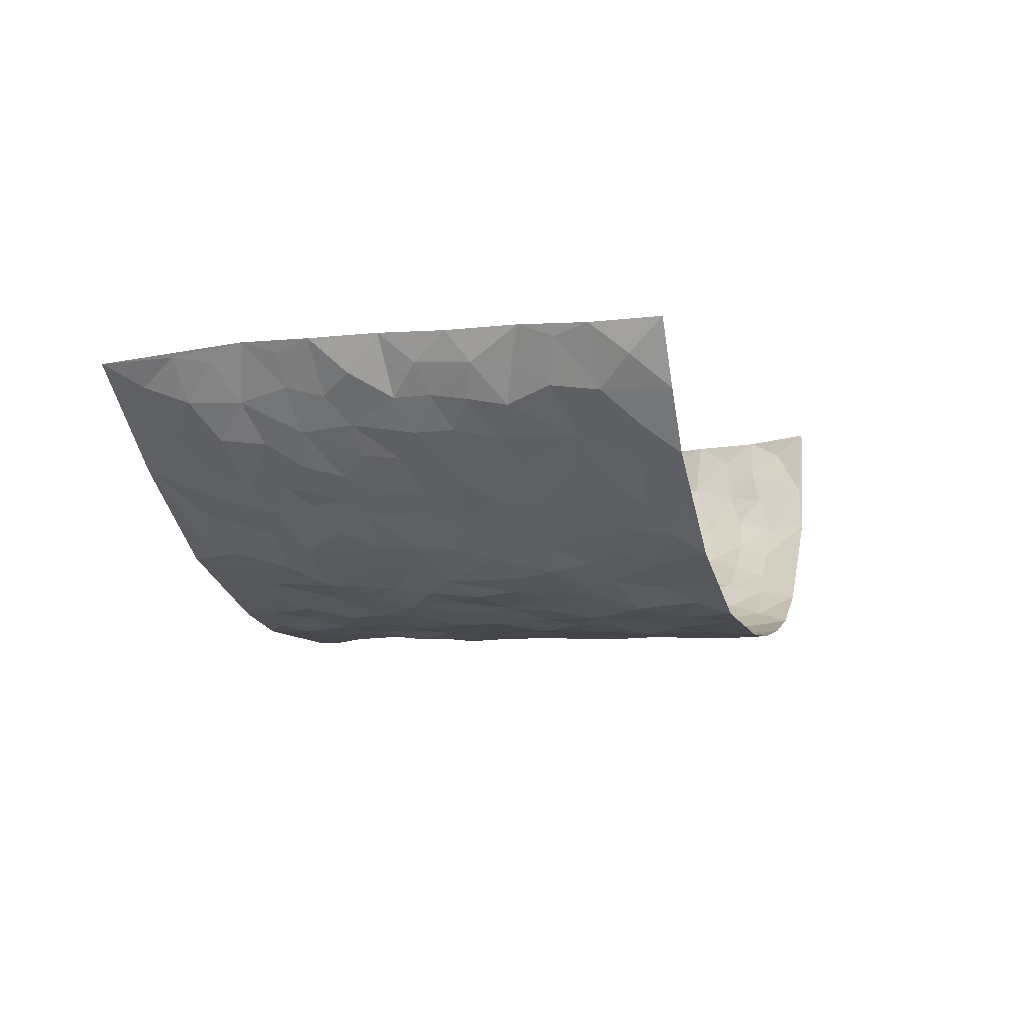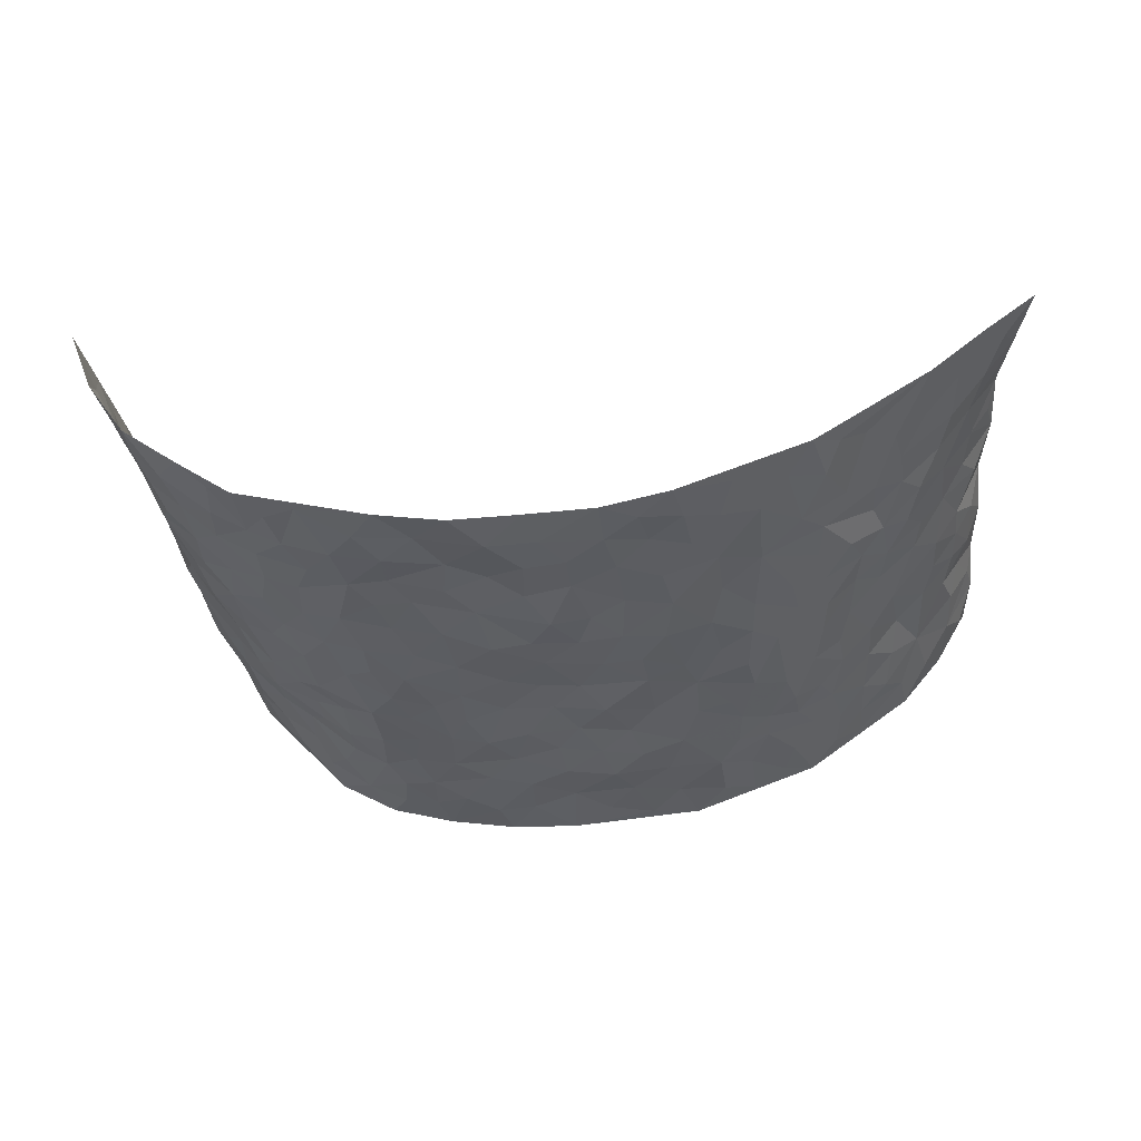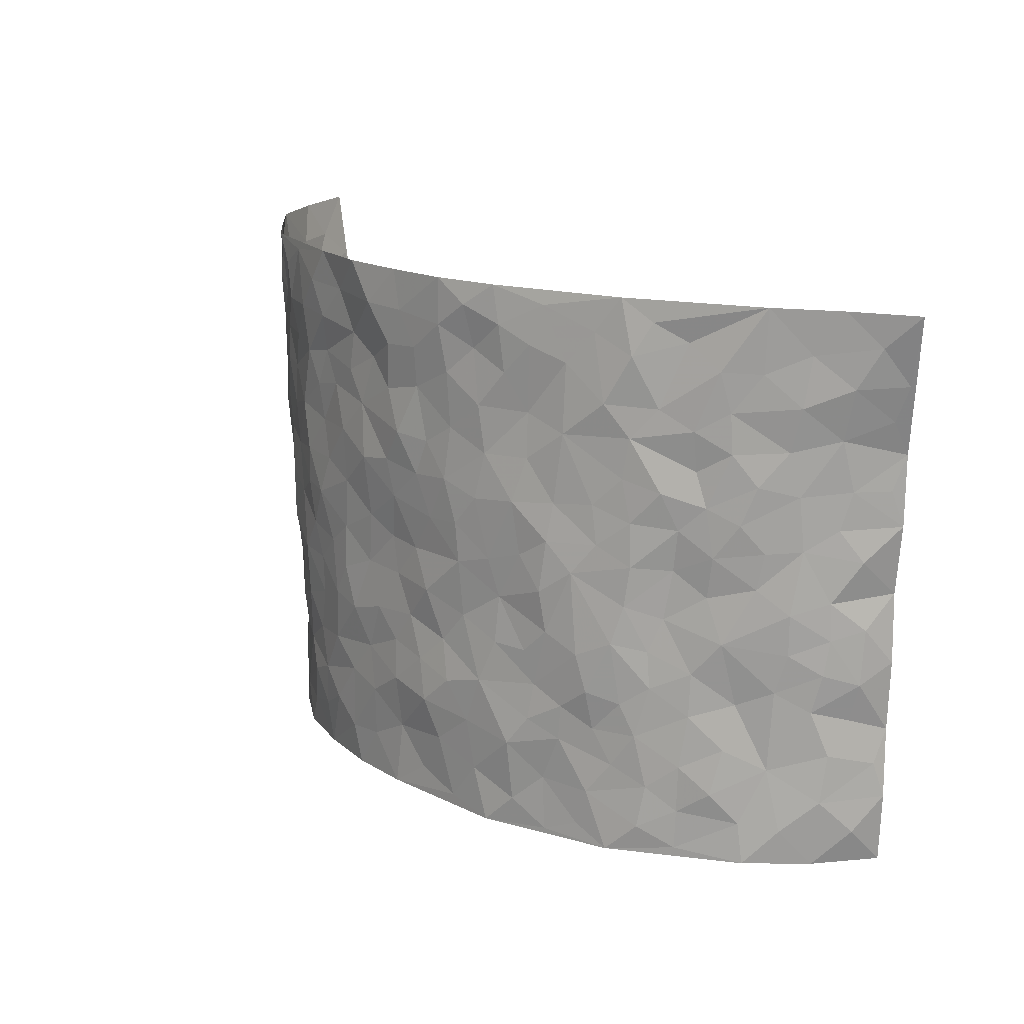
<metadata>
{"format":"obj","ext":"obj","renderer":"f3d","projection":"perspective","resolution":1024,"background":"white","views":[{"elev":-7.8,"azim":-72.5,"up":"+Z"},{"elev":-36.1,"azim":-175.1,"up":"+Z"},{"elev":16.8,"azim":-129.8,"up":"+Y"}]}
</metadata>
<code>
v -0.8074 0.000432 0.3008
v -0.8617 0.9891 0.2744
v 0.7327 0.01324 0.3675
v 0.8021 1.003 0.2967
v -0.7105 0.3909 0.1511
v -0.8055 0.4959 0.3082
v -0.752 0.3553 0.1959
v 0.001662 0.004432 -0.16
v -0.8072 0.2478 0.3045
v -0.7887 0.3357 0.25
v -0.669 0.001775 0.09776
v -0.8145 0.124 0.2978
v -0.6397 0.2927 0.09844
v -0.7461 -0.0003227 0.194
v -0.7379 0.2864 0.1844
v -0.4724 0.003507 -0.04979
v -0.8019 0.1862 0.2819
v -0.2913 0.17 -0.1283
v -0.6931 0.3207 0.1384
v -0.7563 0.1189 0.1965
v -0.79 0.06162 0.2472
v -0.7113 0.0637 0.1443
v -0.6221 0.1274 0.05936
v -0.6588 0.07482 0.09495
v -0.7603 0.2058 0.2083
v -0.7726 0.2682 0.2443
v -0.6877 0.1762 0.1322
v -0.6326 0.21 0.07813
v -0.7541 0.4854 0.2048
v -0.8134 0.3729 0.3022
v -0.6716 0.9952 0.114
v -0.5103 0.2238 -0.01883
v 0.263 0.1559 -0.136
v -0.8186 0.7443 0.3058
v -0.3603 0.395 -0.09647
v -0.7003 0.7501 0.1472
v -0.7185 0.8277 0.1542
v -0.5405 0.4422 0.01715
v -0.5607 0.6048 0.02773
v -0.4669 0.9994 -0.02478
v -0.8065 0.6819 0.2858
v -0.6099 0.56 0.06304
v -0.3783 0.7556 -0.07503
v -0.487 0.2809 -0.03384
v -0.4427 0.2268 -0.05664
v -0.4737 0.1637 -0.04016
v -0.4322 0.6372 -0.05369
v -0.3591 0.5616 -0.09479
v 0.1708 0.4741 -0.1463
v -0.3283 0.2239 -0.1105
v -0.2068 0.6128 -0.1316
v -0.365 0.6304 -0.08351
v -0.2974 0.06061 -0.1198
v -0.5791 0.7087 0.04918
v -0.3843 0.1967 -0.08553
v -0.757 0.614 0.2153
v -0.03419 0.3497 -0.148
v 0.06163 0.3408 -0.1516
v 0.3023 0.4504 -0.1283
v -0.09181 0.5529 -0.1436
v -0.1619 0.558 -0.1408
v 0.0969 0.6298 -0.1545
v -0.5849 0.3467 0.04349
v -0.6757 0.5716 0.1212
v -0.8126 0.8042 0.2756
v -0.5294 0.1302 -0.007764
v -0.3576 0.01455 -0.09387
v -0.7114 0.4638 0.1504
v -0.5751 0.1727 0.02846
v -0.5722 0.01912 0.02482
v -0.2427 0.004925 -0.1377
v -0.5735 0.08907 0.02683
v -0.5203 0.05432 -0.01899
v -0.4169 0.03936 -0.06988
v -0.4357 0.1059 -0.0644
v -0.7694 0.6816 0.2317
v -0.8353 0.8668 0.2837
v -0.6651 0.5069 0.1142
v 0.006001 0.997 -0.1443
v -0.7139 0.6729 0.1615
v -0.5296 0.3155 -0.002492
v -0.4896 0.4617 -0.02965
v 0.01038 0.572 -0.1486
v -0.04561 0.4839 -0.1424
v 0.007245 0.4209 -0.1445
v -0.122 0.1313 -0.1518
v -0.5384 0.6695 0.005816
v -0.7864 0.5579 0.2468
v -0.6665 0.6891 0.1084
v -0.4374 0.298 -0.0696
v -0.5839 0.2678 0.04043
v -0.4786 0.6885 -0.02772
v -0.1691 0.4872 -0.1395
v -0.2566 0.4382 -0.1163
v -0.5992 0.6475 0.05545
v -0.008152 0.1196 -0.1523
v -0.4046 0.5117 -0.07742
v -0.3359 0.2908 -0.1018
v -0.2357 0.506 -0.1245
v -0.1758 0.3847 -0.1344
v -0.8192 0.619 0.3043
v -0.6461 0.6205 0.08973
v -0.7199 0.5769 0.1684
v -0.3516 0.1132 -0.09352
v -0.4977 0.5334 -0.02325
v -0.6259 0.4056 0.07404
v -0.1265 0.3261 -0.143
v -0.1472 0.2525 -0.1519
v -0.4937 0.6116 -0.02196
v 0.1135 0.7285 -0.1433
v -0.0003848 0.2165 -0.1601
v -0.06978 0.2748 -0.1544
v 0.008467 0.2895 -0.1518
v -0.4202 0.3647 -0.07806
v -0.1941 0.1873 -0.143
v -0.5989 0.4864 0.0627
v -0.5229 0.3814 -0.002394
v -0.4746 0.3925 -0.04565
v -0.3014 0.5262 -0.1072
v -0.2542 0.3531 -0.1245
v -0.3497 0.4689 -0.1029
v -0.2239 0.2739 -0.1379
v -0.08751 0.4136 -0.1511
v -0.5512 0.5309 0.02758
v -0.09021 0.2006 -0.162
v -0.2104 0.09671 -0.1391
v -0.3886 0.2602 -0.08445
v -0.7901 0.4352 0.2564
v -0.7571 0.4183 0.2052
v 0.097 0.4235 -0.1445
v 0.2122 0.237 -0.1451
v 0.08766 0.5174 -0.146
v 0.02386 0.4892 -0.1413
v 0.171 0.393 -0.1496
v 0.7013 0.4969 0.1544
v 0.225 0.4335 -0.1405
v 0.2697 0.3127 -0.1323
v 0.1659 0.5675 -0.1459
v 0.1297 0.9973 -0.1482
v -0.2879 0.6216 -0.1134
v 0.4259 0.8772 -0.08741
v 0.4894 0.9949 -0.06575
v -0.2094 0.7825 -0.1243
v -0.05328 0.8639 -0.1463
v -0.3156 0.3509 -0.108
v -0.4422 0.5668 -0.05254
v -0.07165 0.0555 -0.1502
v -0.1557 0.02507 -0.1454
v 0.1253 0.001314 -0.1548
v 0.01866 0.859 -0.1506
v -0.01239 0.7003 -0.1562
v 0.4141 0.1953 -0.07617
v 0.344 0.2885 -0.1169
v 0.5674 0.5232 0.001806
v 0.5115 0.5438 -0.03614
v 0.4456 0.1342 -0.06171
v 0.4976 0.2267 -0.01739
v 0.4102 0.3604 -0.08581
v 0.02707 0.641 -0.1527
v -0.05531 0.6287 -0.1468
v -0.1424 0.7312 -0.1345
v -0.08189 0.6946 -0.1422
v -0.05551 0.7914 -0.1424
v -0.1329 0.6349 -0.1422
v 0.02576 0.7742 -0.1466
v 0.2514 0.997 -0.1286
v -0.01354 0.9259 -0.1483
v -0.2616 0.8478 -0.1085
v -0.1922 0.8814 -0.1197
v -0.3052 0.7824 -0.09099
v -0.2368 0.9991 -0.1125
v -0.2237 0.6975 -0.122
v -0.3096 0.7022 -0.09749
v -0.135 0.8308 -0.136
v -0.1169 0.9986 -0.1397
v 0.2218 0.7449 -0.1266
v 0.1792 0.6666 -0.1426
v 0.3314 0.594 -0.1183
v 0.2673 0.5223 -0.1378
v 0.2702 0.6643 -0.1216
v 0.4227 0.742 -0.08009
v 0.3596 0.6816 -0.1082
v 0.29 0.7318 -0.1191
v 0.07492 0.9279 -0.1533
v 0.08317 0.8225 -0.1368
v 0.1501 0.8572 -0.1328
v 0.2552 0.8715 -0.1302
v 0.3255 0.7918 -0.1158
v 0.2377 0.5948 -0.136
v -0.7793 0.8617 0.2129
v -0.6266 0.8145 0.07945
v -0.7585 0.771 0.2127
v -0.7657 0.9931 0.1953
v -0.8119 0.9325 0.2391
v -0.7262 0.9171 0.1651
v -0.6671 0.8825 0.1133
v -0.5608 0.9285 0.04365
v -0.6125 0.8839 0.06647
v -0.6309 0.7436 0.0812
v -0.5267 0.8138 0.009209
v -0.579 0.7796 0.04148
v -0.4897 0.9019 -0.02049
v -0.3784 0.8795 -0.06852
v -0.5145 0.9603 0.004587
v -0.4484 0.8168 -0.04525
v -0.425 0.9373 -0.04641
v -0.333 0.9738 -0.08045
v -0.4881 0.7606 -0.02135
v -0.3112 0.9024 -0.09368
v -0.2518 0.9316 -0.113
v 0.1608 0.7843 -0.1352
v 0.2584 0.8029 -0.12
v 0.1934 0.9325 -0.1322
v 0.3938 0.8102 -0.09429
v 0.3421 0.8787 -0.1168
v 0.3843 0.98 -0.09546
v 0.295 0.936 -0.1259
v 0.4432 0.945 -0.08195
v 0.3815 0.492 -0.1009
v 0.3301 0.5278 -0.1204
v 0.4774 0.6014 -0.05769
v 0.4306 0.6622 -0.07902
v 0.4057 0.5862 -0.08963
v 0.3525 0.1889 -0.1085
v 0.4685 0.3327 -0.05075
v 0.456 0.5199 -0.07267
v 0.3501 0.3867 -0.1179
v -0.1193 0.9151 -0.1419
v -0.1785 0.9584 -0.1322
v 0.3224 0.1319 -0.1223
v 0.5588 0.01411 0.0453
v 0.2058 0.3331 -0.1471
v 0.2755 0.3841 -0.1313
v 0.55 0.2466 0.01501
v 0.6879 0.997 0.07911
v 0.7398 0.2603 0.3486
v 0.4855 0.8096 -0.0544
v 0.651 0.4867 0.09933
v 0.4832 0.7444 -0.05812
v 0.7604 0.5082 0.3327
v 0.6179 0.2934 0.06704
v 0.4959 0.4656 -0.04209
v 0.688 0.3113 0.1517
v 0.5387 0.4134 -0.01082
v 0.4731 0.0008822 -0.0442
v 0.09362 0.2525 -0.1495
v 0.4845 0.07584 -0.03206
v 0.1386 0.3195 -0.1535
v 0.4129 0.2649 -0.08567
v 0.7238 0.2688 0.2437
v 0.5997 0.4598 0.04199
v 0.5435 0.08092 0.01186
v 0.446 0.4239 -0.0778
v 0.5749 0.3701 0.01951
v 0.2893 0.2317 -0.1274
v 0.464 0.2697 -0.04959
v 0.2675 0.07666 -0.1346
v 0.3663 0.0009019 -0.1046
v 0.2478 0.0001371 -0.136
v 0.2053 0.1129 -0.1501
v 0.07147 0.1703 -0.158
v 0.1489 0.189 -0.151
v 0.5692 0.1461 0.0363
v 0.688 0.4228 0.1472
v 0.6618 0.2216 0.1356
v 0.5943 0.07951 0.06588
v 0.6163 0.3835 0.06619
v 0.6511 0.3389 0.1025
v 0.7322 0.3303 0.2512
v 0.6739 0.5665 0.1136
v 0.6237 0.1451 0.09533
v 0.6634 0.1513 0.1551
v 0.7153 0.3697 0.2066
v 0.7466 0.3566 0.3056
v 0.7396 0.442 0.2447
v 0.5537 0.3113 0.006562
v 0.6855 0.1094 0.2096
v 0.3336 0.06185 -0.1163
v 0.4063 0.06822 -0.08503
v 0.07402 0.07822 -0.1541
v 0.146 0.07172 -0.1554
v 0.7806 0.7553 0.3153
v 0.6449 0.07963 0.1304
v 0.6061 0.2143 0.05991
v 0.7542 0.4322 0.3197
v 0.7481 0.5131 0.2608
v 0.7002 0.2515 0.1828
v 0.5059 0.1474 -0.01234
v 0.6412 0.002061 0.138
v 0.4895 0.3917 -0.04426
v 0.7335 0.07171 0.3226
v 0.7479 0.1362 0.3551
v 0.7091 0.1825 0.2169
v 0.7217 0.1305 0.2791
v 0.6782 0.01382 0.2265
v 0.7405 0.1958 0.3104
v 0.6255 0.5532 0.05027
v 0.6436 0.6311 0.06791
v 0.5681 0.6328 -0.00931
v 0.714 0.6925 0.1799
v 0.607 0.7687 0.01791
v 0.768 0.6304 0.3027
v 0.6906 0.641 0.1279
v 0.7286 0.597 0.209
v 0.679 0.7418 0.09216
v 0.7234 0.532 0.2041
v 0.7532 0.5782 0.2665
v 0.7431 0.6623 0.2412
v 0.6119 0.6898 0.02577
v 0.5511 0.7215 -0.01886
v 0.5027 0.6719 -0.04824
v 0.7431 0.8528 0.1905
v 0.6697 0.869 0.06783
v 0.7148 0.7772 0.1612
v 0.7573 0.7799 0.2362
v 0.7046 0.8438 0.1281
v 0.7904 0.8789 0.3032
v 0.6556 0.7997 0.0578
v 0.7788 0.8154 0.2874
v 0.69 0.9298 0.08868
v 0.7579 0.9981 0.1823
v 0.5897 0.9958 0.005608
v 0.7315 0.9258 0.1573
v 0.7714 0.9295 0.2346
v 0.6347 0.9324 0.0296
v 0.547 0.8984 -0.02907
v 0.4865 0.8786 -0.0547
v 0.539 0.9668 -0.02886
v 0.5557 0.8191 -0.01741
v 0.6121 0.8585 0.01837
f 29 6 128
f 12 21 20
f 26 10 9
f 55 45 46
f 27 19 15
f 26 9 17
f 101 6 88
f 12 1 21
f 7 15 19
f 125 86 96
f 84 123 85
f 129 29 128
f 25 27 15
f 12 20 17
f 73 75 66
f 22 14 11
f 26 17 25
f 9 12 17
f 25 15 26
f 5 129 7
f 52 146 48
f 55 18 50
f 7 19 5
f 20 27 25
f 124 82 105
f 41 76 34
f 20 14 22
f 14 20 21
f 14 21 1
f 24 22 11
f 24 27 22
f 72 66 69
f 69 32 91
f 70 24 11
f 24 23 27
f 17 20 25
f 27 20 22
f 10 15 7
f 10 26 15
f 23 28 27
f 27 13 19
f 28 23 69
f 13 27 28
f 119 121 94
f 10 7 129
f 6 30 128
f 9 10 30
f 36 192 80
f 80 102 89
f 118 81 44
f 64 103 78
f 115 126 86
f 45 32 46
f 91 63 13
f 129 68 29
f 95 87 54
f 95 54 199
f 202 40 204
f 82 97 105
f 29 88 6
f 18 55 104
f 148 126 71
f 38 82 124
f 50 18 122
f 117 82 38
f 5 19 106
f 82 117 118
f 80 64 102
f 127 45 55
f 194 77 190
f 98 35 114
f 39 124 105
f 127 50 98
f 106 19 13
f 66 75 46
f 39 95 42
f 63 117 38
f 95 89 102
f 101 56 76
f 51 140 99
f 18 53 126
f 62 83 132
f 45 127 90
f 112 113 57
f 103 29 68
f 130 85 58
f 109 39 105
f 35 94 121
f 113 246 58
f 151 165 163
f 120 100 94
f 114 127 98
f 192 190 65
f 95 39 87
f 36 191 37
f 67 104 74
f 56 101 88
f 13 63 106
f 192 34 76
f 268 241 243
f 108 115 125
f 93 84 60
f 133 84 85
f 156 288 157
f 101 76 41
f 80 103 64
f 105 97 146
f 99 61 51
f 92 109 47
f 125 96 111
f 158 227 153
f 75 104 55
f 69 66 32
f 81 91 32
f 106 78 68
f 42 64 78
f 77 34 65
f 24 70 72
f 75 73 16
f 16 71 67
f 2 34 77
f 13 28 91
f 103 56 88
f 56 80 76
f 72 69 23
f 11 16 70
f 16 73 70
f 16 67 74
f 115 18 126
f 24 72 23
f 73 72 70
f 16 74 75
f 72 73 66
f 32 45 44
f 84 83 60
f 66 46 32
f 78 106 116
f 117 63 81
f 67 53 104
f 103 68 78
f 69 91 28
f 36 80 89
f 106 38 116
f 106 68 5
f 81 118 117
f 62 132 138
f 32 44 81
f 53 67 71
f 57 58 85
f 123 100 107
f 93 60 61
f 33 230 224
f 8 96 147
f 132 133 130
f 140 48 119
f 93 100 123
f 122 98 50
f 164 60 160
f 53 71 126
f 125 112 108
f 193 194 195
f 75 55 46
f 63 91 81
f 56 103 80
f 196 198 31
f 18 104 53
f 121 48 97
f 38 106 63
f 118 97 82
f 97 35 121
f 51 172 140
f 130 134 49
f 87 39 109
f 288 252 263
f 97 114 35
f 47 43 92
f 57 113 58
f 248 130 58
f 34 101 41
f 114 90 127
f 116 124 42
f 145 94 35
f 118 114 97
f 167 79 175
f 98 145 35
f 85 123 57
f 43 47 52
f 199 36 89
f 42 78 116
f 159 83 62
f 88 29 103
f 74 104 75
f 118 44 90
f 173 140 172
f 42 95 102
f 190 192 37
f 65 190 77
f 89 95 199
f 125 111 112
f 92 87 109
f 18 115 122
f 177 180 176
f 112 57 107
f 109 105 146
f 93 94 100
f 285 286 275
f 96 86 147
f 137 232 131
f 57 123 107
f 87 92 208
f 49 134 136
f 132 130 49
f 161 164 162
f 50 127 55
f 122 108 107
f 122 107 100
f 48 140 52
f 118 90 114
f 99 119 94
f 123 84 93
f 36 37 192
f 48 121 119
f 120 122 100
f 39 42 124
f 38 124 116
f 248 58 246
f 44 45 90
f 98 122 120
f 146 52 47
f 94 93 99
f 168 209 170
f 212 183 188
f 202 197 200
f 42 102 64
f 107 108 112
f 99 93 61
f 8 280 96
f 112 111 113
f 125 115 86
f 115 108 122
f 128 30 10
f 5 68 129
f 10 129 128
f 132 49 138
f 83 84 133
f 130 133 85
f 83 133 132
f 248 134 130
f 156 152 224
f 151 110 165
f 212 186 211
f 153 224 249
f 254 251 244
f 246 261 262
f 225 158 249
f 49 136 179
f 185 184 150
f 214 188 181
f 181 188 182
f 161 163 174
f 143 170 172
f 110 211 185
f 184 79 167
f 174 228 169
f 62 110 159
f 163 150 144
f 210 169 229
f 170 143 168
f 176 211 110
f 98 120 145
f 94 145 120
f 48 146 97
f 109 146 47
f 148 86 126
f 147 86 148
f 71 8 148
f 8 147 148
f 244 276 254
f 232 136 134
f 174 143 161
f 60 83 160
f 163 162 151
f 159 160 83
f 261 281 262
f 259 281 149
f 219 220 59
f 246 113 111
f 33 255 131
f 157 256 152
f 137 255 153
f 230 278 279
f 262 260 33
f 154 155 242
f 131 255 137
f 248 131 232
f 281 280 149
f 259 258 278
f 220 179 59
f 159 151 160
f 162 160 151
f 164 61 60
f 228 174 144
f 144 174 163
f 159 110 151
f 161 172 164
f 186 184 185
f 161 162 163
f 61 164 51
f 160 162 164
f 187 217 213
f 150 163 165
f 205 202 200
f 79 184 139
f 170 43 173
f 174 169 143
f 161 143 172
f 167 144 150
f 176 180 183
f 172 170 173
f 223 226 221
f 185 150 165
f 99 140 119
f 207 206 203
f 172 51 164
f 43 52 173
f 173 52 140
f 167 175 228
f 228 229 169
f 210 168 169
f 177 110 62
f 189 138 179
f 62 138 177
f 136 232 233
f 181 182 222
f 150 184 167
f 178 180 189
f 49 179 138
f 177 138 189
f 180 178 182
f 178 179 220
f 307 308 304
f 222 223 221
f 215 187 188
f 176 183 212
f 187 213 186
f 214 215 188
f 185 211 186
f 237 181 239
f 182 188 183
f 110 185 165
f 216 215 141
f 211 176 212
f 182 183 180
f 176 110 177
f 213 184 186
f 178 189 179
f 177 189 180
f 195 190 37
f 197 198 200
f 195 194 190
f 34 192 65
f 80 192 76
f 37 196 195
f 194 2 77
f 193 2 194
f 196 37 191
f 31 193 195
f 198 196 191
f 31 195 196
f 199 201 191
f 197 204 31
f 198 191 201
f 31 198 197
f 201 199 54
f 36 199 191
f 54 208 201
f 208 43 205
f 208 54 87
f 198 201 200
f 206 205 203
f 43 170 203
f 210 207 209
f 40 202 206
f 31 204 40
f 197 202 204
f 208 205 200
f 43 203 205
f 205 206 202
f 203 209 207
f 171 40 207
f 40 206 207
f 208 200 201
f 43 208 92
f 170 209 203
f 168 143 169
f 207 210 171
f 168 210 209
f 188 187 212
f 212 187 186
f 166 139 213
f 184 213 139
f 237 214 181
f 215 214 141
f 216 141 218
f 213 217 166
f 142 166 216
f 217 216 166
f 187 215 217
f 216 217 215
f 237 141 214
f 142 216 218
f 223 222 182
f 179 136 59
f 223 220 219
f 267 238 251
f 237 327 141
f 223 182 178
f 158 290 253
f 220 223 178
f 59 233 227
f 233 59 136
f 248 246 131
f 153 249 158
f 251 254 267
f 223 219 226
f 111 261 246
f 297 251 238
f 276 256 157
f 167 228 144
f 229 228 175
f 175 171 229
f 229 171 210
f 260 257 33
f 265 271 272
f 266 289 283
f 269 243 250
f 249 224 152
f 266 283 271
f 227 233 137
f 253 227 158
f 325 313 320
f 135 264 275
f 310 329 239
f 270 298 297
f 249 256 225
f 275 273 269
f 311 222 221
f 155 154 299
f 234 276 157
f 310 311 299
f 222 239 181
f 221 226 155
f 266 263 252
f 242 290 244
f 264 273 275
f 273 264 243
f 242 244 154
f 276 290 225
f 288 234 157
f 240 282 302
f 275 286 306
f 225 290 158
f 234 263 284
f 241 254 276
f 233 232 137
f 137 153 227
f 264 135 238
f 244 251 154
f 260 259 257
f 227 253 219
f 33 224 255
f 154 297 299
f 240 302 307
f 297 154 251
f 264 268 243
f 253 226 219
f 271 284 263
f 277 294 293
f 290 242 253
f 241 234 284
f 59 227 219
f 242 155 226
f 252 245 231
f 157 152 156
f 257 230 33
f 152 256 249
f 278 230 257
f 262 33 131
f 224 153 255
f 259 278 257
f 134 248 232
f 230 279 224
f 96 261 111
f 261 96 280
f 280 281 261
f 246 262 131
f 252 247 245
f 268 267 241
f 283 277 272
f 288 247 252
f 275 274 285
f 295 291 294
f 267 268 264
f 263 234 288
f 309 310 299
f 290 276 244
f 283 272 271
f 267 254 241
f 265 243 241
f 236 240 285
f 297 238 270
f 303 305 298
f 241 276 234
f 221 155 299
f 272 277 293
f 250 243 287
f 286 285 240
f 284 271 265
f 271 263 266
f 295 3 291
f 225 256 276
f 241 284 265
f 289 266 231
f 3 292 291
f 321 235 323
f 293 294 296
f 279 278 258
f 245 279 258
f 279 156 224
f 260 281 259
f 280 8 149
f 262 281 260
f 231 266 252
f 267 264 238
f 306 304 270
f 283 289 295
f 243 269 273
f 236 269 250
f 294 292 296
f 274 236 285
f 269 274 275
f 250 287 293
f 245 289 231
f 236 274 269
f 156 279 247
f 242 226 253
f 247 279 245
f 243 265 287
f 288 156 247
f 265 272 293
f 296 292 236
f 293 287 265
f 295 294 277
f 277 283 295
f 236 250 296
f 289 3 295
f 292 294 291
f 293 296 250
f 300 304 308
f 325 320 235
f 329 330 326
f 270 304 303
f 270 303 298
f 309 305 301
f 135 306 270
f 299 297 298
f 298 309 299
f 238 135 270
f 300 314 305
f 303 300 305
f 304 306 307
f 300 303 304
f 282 319 315
f 322 325 235
f 275 306 135
f 307 306 286
f 240 307 286
f 308 307 302
f 302 282 308
f 308 282 315
f 305 309 298
f 310 309 301
f 310 301 329
f 310 239 311
f 222 311 239
f 299 311 221
f 319 312 315
f 312 323 316
f 301 305 318
f 305 314 316
f 300 308 315
f 316 314 312
f 312 314 315
f 315 314 300
f 323 312 324
f 316 313 318
f 282 4 317
f 330 313 325
f 4 321 324
f 235 320 323
f 282 317 319
f 312 319 317
f 326 325 322
f 316 320 313
f 316 318 305
f 142 218 327
f 327 218 141
f 316 323 320
f 324 312 317
f 4 324 317
f 321 323 324
f 318 313 330
f 328 326 322
f 326 327 329
f 329 327 237
f 326 328 327
f 322 142 328
f 327 328 142
f 329 237 239
f 301 318 330
f 326 330 325
f 330 329 301

</code>
